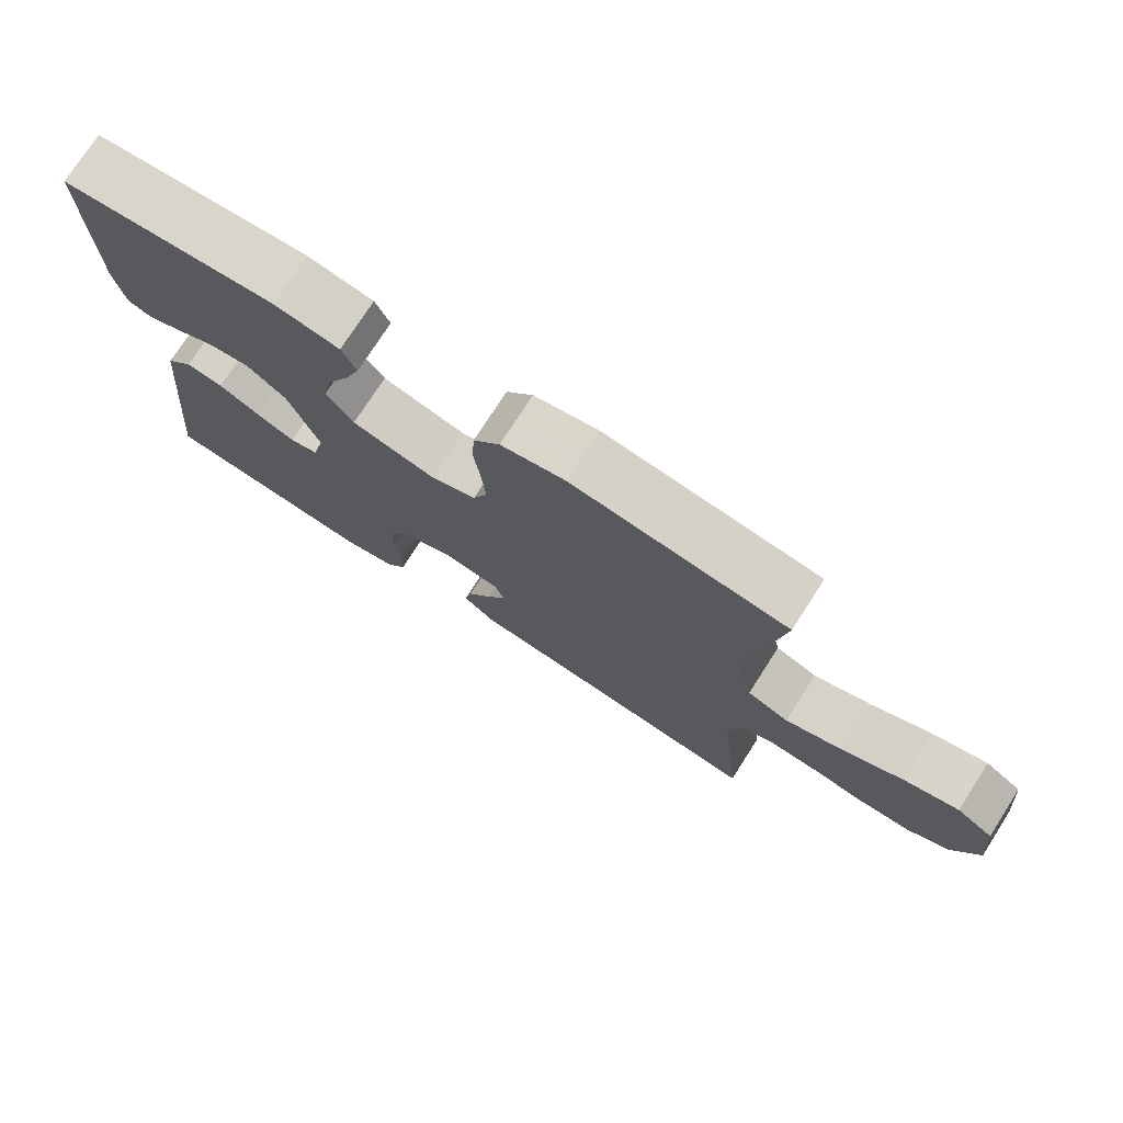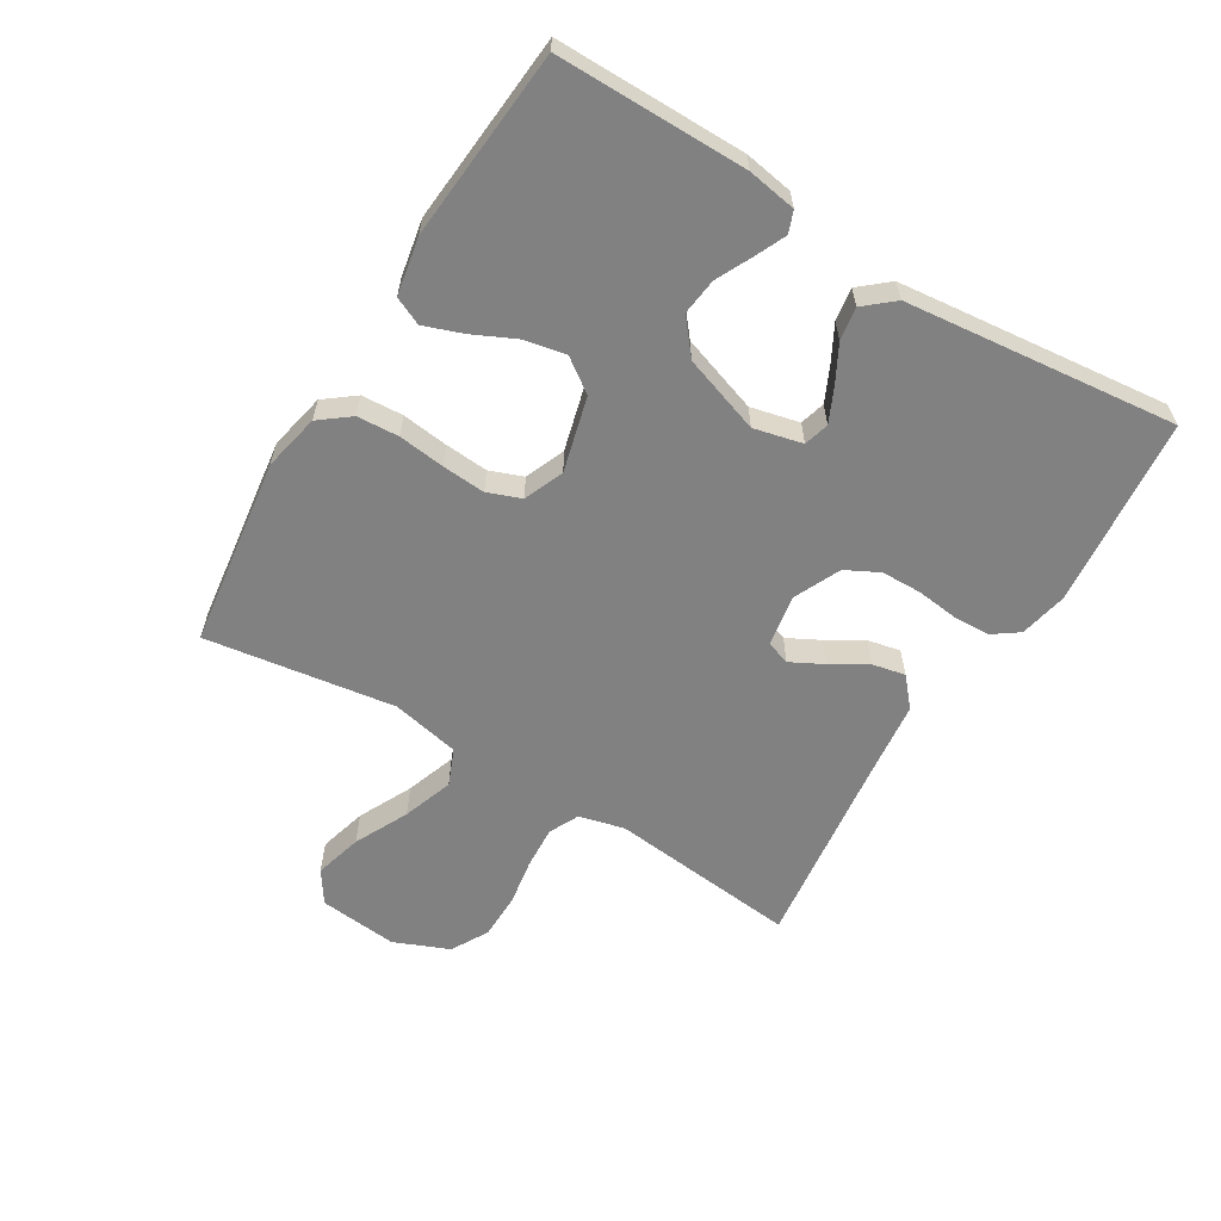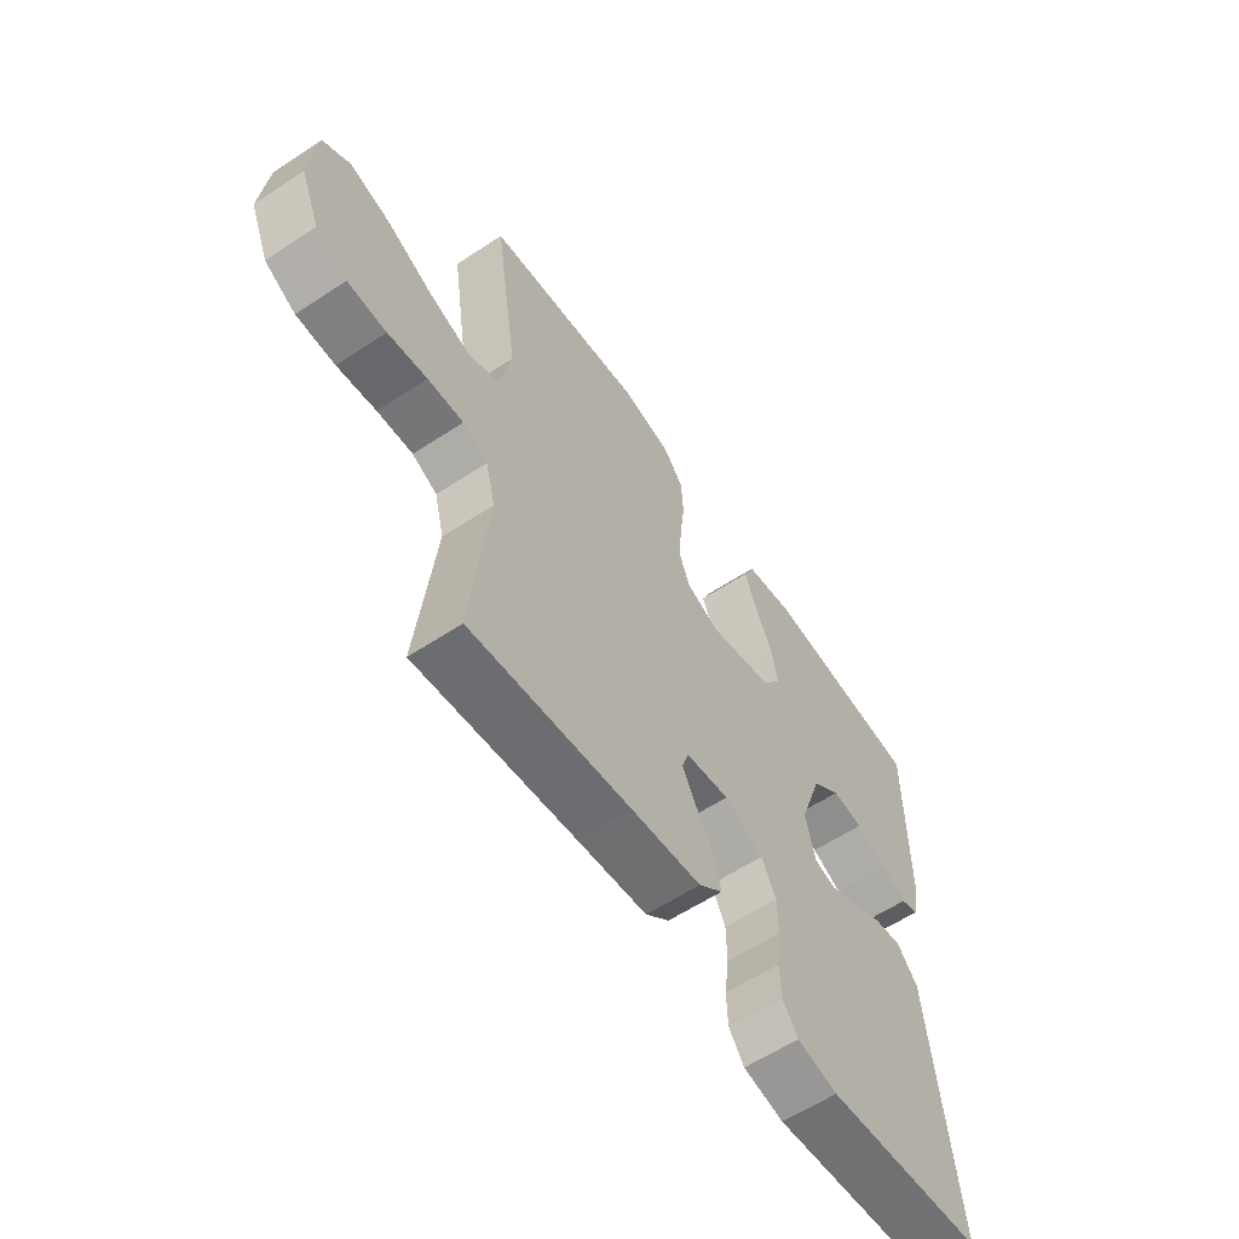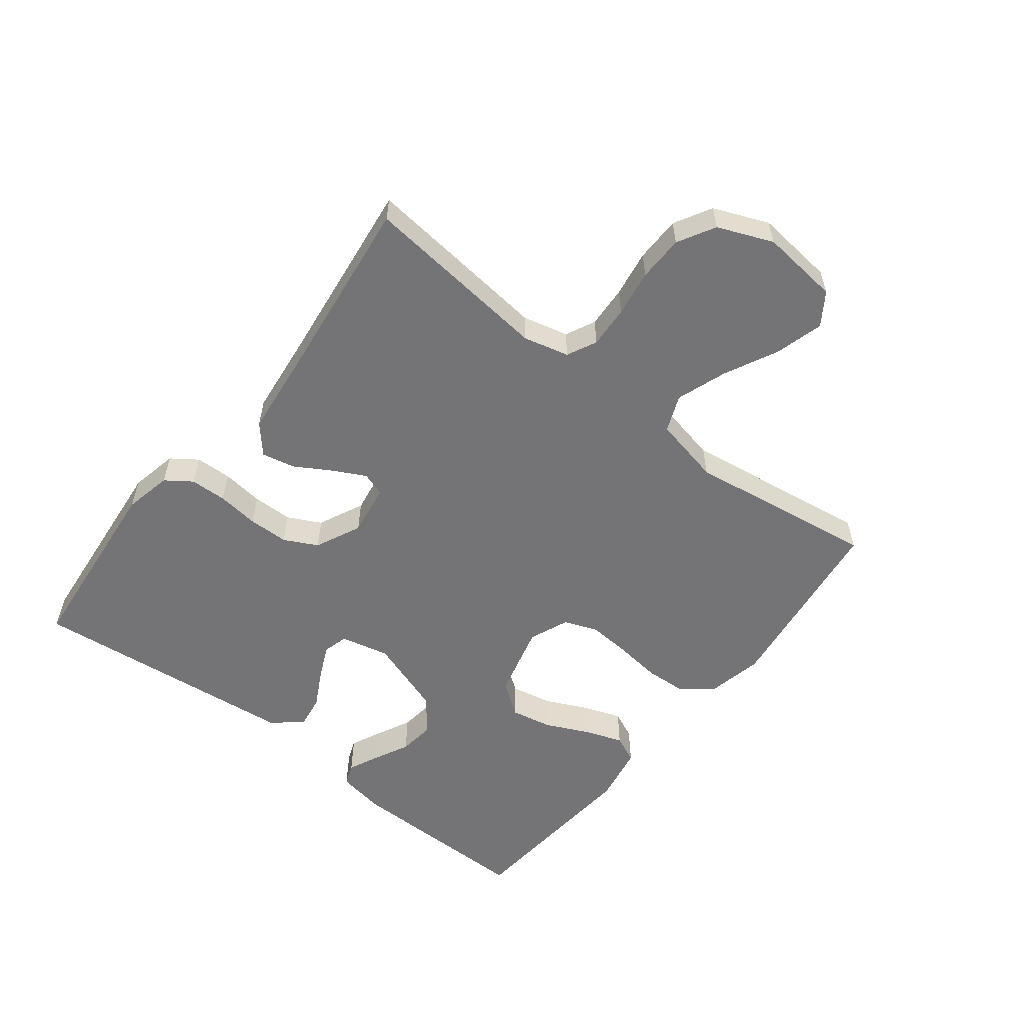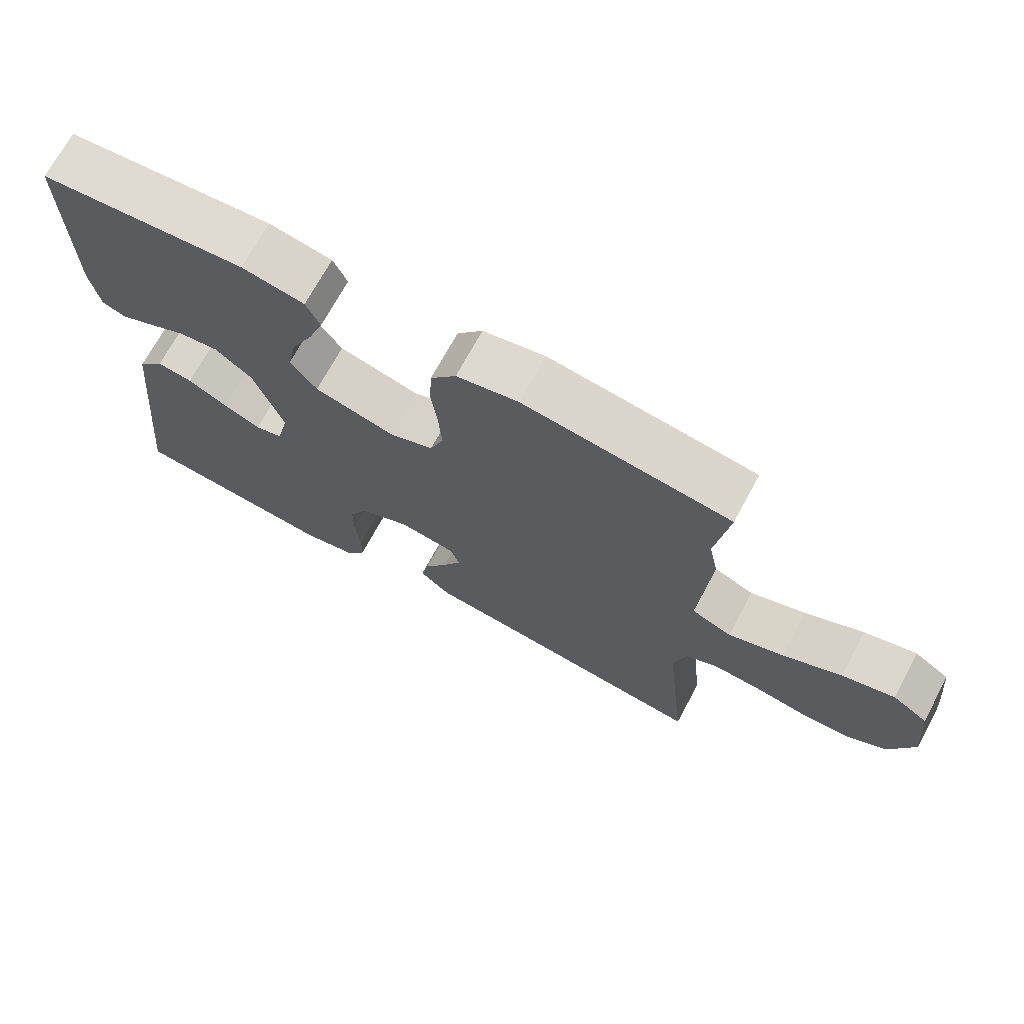
<metadata>
{"format":"obj","ext":"obj","renderer":"f3d","projection":"perspective","resolution":1024,"background":"white","views":[{"elev":75.5,"azim":-147.3,"up":"+Z"},{"elev":-60.5,"azim":58.8,"up":"+Y"},{"elev":-59.6,"azim":-55.9,"up":"+Z"},{"elev":-56.3,"azim":-128.1,"up":"+Y"},{"elev":70.6,"azim":-151.6,"up":"+Z"}]}
</metadata>
<code>
v 0.5 0.07 0.5
v 0.499 0.07 0.2
v 0.486 0.07 0.123
v 0.452 0.07 0.11
v 0.404 0.07 0.132
v 0.347 0.07 0.16
v 0.289 0.07 0.167
v 0.235 0.07 0.123
v 0.193 0.07 0
v 0.211 0.07 -0.077
v 0.251 0.07 -0.088
v 0.305 0.07 -0.063
v 0.363 0.07 -0.032
v 0.415 0.07 -0.024
v 0.454 0.07 -0.07
v 0.468 0.07 -0.2
v 0.5 0.07 -0.5
v 0.2 0.07 -0.529
v 0.124 0.07 -0.513
v 0.095 0.07 -0.472
v 0.093 0.07 -0.414
v 0.101 0.07 -0.348
v 0.1 0.07 -0.284
v 0.073 0.07 -0.231
v 0 0.07 -0.197
v -0.082 0.07 -0.21
v -0.095 0.07 -0.248
v -0.068 0.07 -0.3
v -0.034 0.07 -0.357
v -0.023 0.07 -0.409
v -0.068 0.07 -0.448
v -0.2 0.07 -0.463
v -0.5 0.07 -0.5
v -0.468 0.07 -0.2
v -0.486 0.07 -0.128
v -0.533 0.07 -0.105
v -0.6 0.07 -0.109
v -0.674 0.07 -0.121
v -0.747 0.07 -0.12
v -0.806 0.07 -0.087
v -0.842 0.07 0
v -0.829 0.07 0.125
v -0.778 0.07 0.159
v -0.702 0.07 0.138
v -0.617 0.07 0.096
v -0.537 0.07 0.068
v -0.479 0.07 0.092
v -0.456 0.07 0.2
v -0.5 0.07 0.5
v -0.2 0.07 0.54
v -0.11 0.07 0.521
v -0.073 0.07 0.473
v -0.069 0.07 0.407
v -0.078 0.07 0.333
v -0.083 0.07 0.265
v -0.063 0.07 0.212
v 0 0.07 0.186
v 0.118 0.07 0.217
v 0.156 0.07 0.27
v 0.143 0.07 0.335
v 0.111 0.07 0.403
v 0.089 0.07 0.464
v 0.109 0.07 0.508
v 0.2 0.07 0.525
v 0.5 0 0.5
v 0.499 0 0.2
v 0.486 0 0.123
v 0.452 0 0.11
v 0.404 0 0.132
v 0.347 0 0.16
v 0.289 0 0.167
v 0.235 0 0.123
v 0.193 0 0
v 0.211 0 -0.077
v 0.251 0 -0.088
v 0.305 0 -0.063
v 0.363 0 -0.032
v 0.415 0 -0.024
v 0.454 0 -0.07
v 0.468 0 -0.2
v 0.5 0 -0.5
v 0.2 0 -0.529
v 0.124 0 -0.513
v 0.095 0 -0.472
v 0.093 0 -0.414
v 0.101 0 -0.348
v 0.1 0 -0.284
v 0.073 0 -0.231
v 0 0 -0.197
v -0.082 0 -0.21
v -0.095 0 -0.248
v -0.068 0 -0.3
v -0.034 0 -0.357
v -0.023 0 -0.409
v -0.068 0 -0.448
v -0.2 0 -0.463
v -0.5 0 -0.5
v -0.468 0 -0.2
v -0.486 0 -0.128
v -0.533 0 -0.105
v -0.6 0 -0.109
v -0.674 0 -0.121
v -0.747 0 -0.12
v -0.806 0 -0.087
v -0.842 0 0
v -0.829 0 0.125
v -0.778 0 0.159
v -0.702 0 0.138
v -0.617 0 0.096
v -0.537 0 0.068
v -0.479 0 0.092
v -0.456 0 0.2
v -0.5 0 0.5
v -0.2 0 0.54
v -0.11 0 0.521
v -0.073 0 0.473
v -0.069 0 0.407
v -0.078 0 0.333
v -0.083 0 0.265
v -0.063 0 0.212
v 0 0 0.186
v 0.118 0 0.217
v 0.156 0 0.27
v 0.143 0 0.335
v 0.111 0 0.403
v 0.089 0 0.464
v 0.109 0 0.508
v 0.2 0 0.525
f 4 5 6
f 3 4 6
f 2 3 6
f 1 2 6
f 64 1 6
f 63 64 6
f 62 63 6
f 61 62 6
f 60 61 6
f 59 60 6 7
f 58 59 7 8
f 57 58 8 9
f 56 57 9 10
f 52 53 54
f 51 52 54
f 50 51 54
f 49 50 54
f 48 49 54
f 47 48 54 55
f 43 44 45
f 42 43 45
f 41 42 45
f 40 41 45
f 39 40 45
f 38 39 45
f 37 38 45
f 36 37 45 46
f 35 36 46 47
f 32 33 34
f 34 35 47
f 32 34 47
f 31 32 47
f 30 31 47
f 29 30 47
f 28 29 47
f 20 21 22
f 19 20 22
f 18 19 22
f 17 18 22
f 16 17 22
f 15 16 22
f 14 15 22
f 13 14 22
f 12 13 22
f 11 12 22 23
f 10 11 23 24
f 47 55 56
f 10 24 25
f 56 10 25
f 47 56 25
f 27 28 47
f 26 27 47
f 25 26 47
f 70 69 68
f 70 68 67
f 70 67 66
f 70 66 65
f 70 65 128
f 70 128 127
f 70 127 126
f 70 126 125
f 70 125 124
f 71 70 124 123
f 72 71 123 122
f 73 72 122 121
f 74 73 121 120
f 118 117 116
f 118 116 115
f 118 115 114
f 118 114 113
f 118 113 112
f 119 118 112 111
f 109 108 107
f 109 107 106
f 109 106 105
f 109 105 104
f 109 104 103
f 109 103 102
f 109 102 101
f 110 109 101 100
f 111 110 100 99
f 98 97 96
f 111 99 98
f 111 98 96
f 111 96 95
f 111 95 94
f 111 94 93
f 111 93 92
f 86 85 84
f 86 84 83
f 86 83 82
f 86 82 81
f 86 81 80
f 86 80 79
f 86 79 78
f 86 78 77
f 86 77 76
f 87 86 76 75
f 88 87 75 74
f 120 119 111
f 89 88 74
f 89 74 120
f 89 120 111
f 111 92 91
f 111 91 90
f 111 90 89
f 1 65 66 2
f 2 66 67 3
f 3 67 68 4
f 4 68 69 5
f 5 69 70 6
f 6 70 71 7
f 7 71 72 8
f 8 72 73 9
f 9 73 74 10
f 10 74 75 11
f 11 75 76 12
f 12 76 77 13
f 13 77 78 14
f 14 78 79 15
f 15 79 80 16
f 16 80 81 17
f 17 81 82 18
f 18 82 83 19
f 19 83 84 20
f 20 84 85 21
f 21 85 86 22
f 22 86 87 23
f 23 87 88 24
f 24 88 89 25
f 25 89 90 26
f 26 90 91 27
f 27 91 92 28
f 28 92 93 29
f 29 93 94 30
f 30 94 95 31
f 31 95 96 32
f 32 96 97 33
f 33 97 98 34
f 34 98 99 35
f 35 99 100 36
f 36 100 101 37
f 37 101 102 38
f 38 102 103 39
f 39 103 104 40
f 40 104 105 41
f 41 105 106 42
f 42 106 107 43
f 43 107 108 44
f 44 108 109 45
f 45 109 110 46
f 46 110 111 47
f 47 111 112 48
f 48 112 113 49
f 49 113 114 50
f 50 114 115 51
f 51 115 116 52
f 52 116 117 53
f 53 117 118 54
f 54 118 119 55
f 55 119 120 56
f 56 120 121 57
f 57 121 122 58
f 58 122 123 59
f 59 123 124 60
f 60 124 125 61
f 61 125 126 62
f 62 126 127 63
f 63 127 128 64
f 64 128 65 1

</code>
